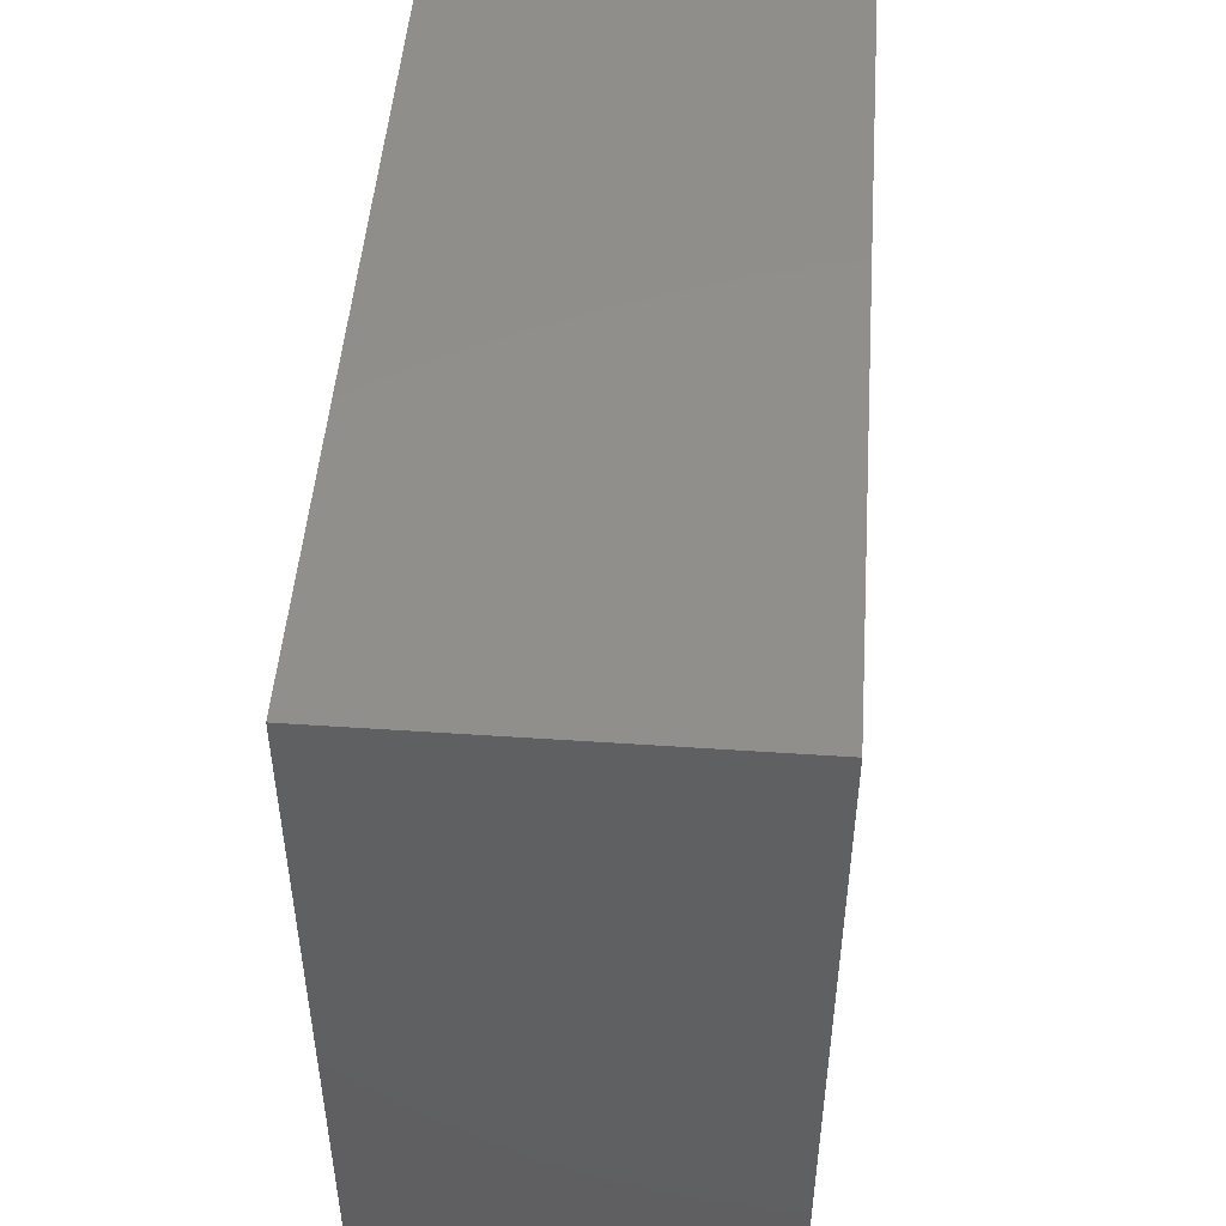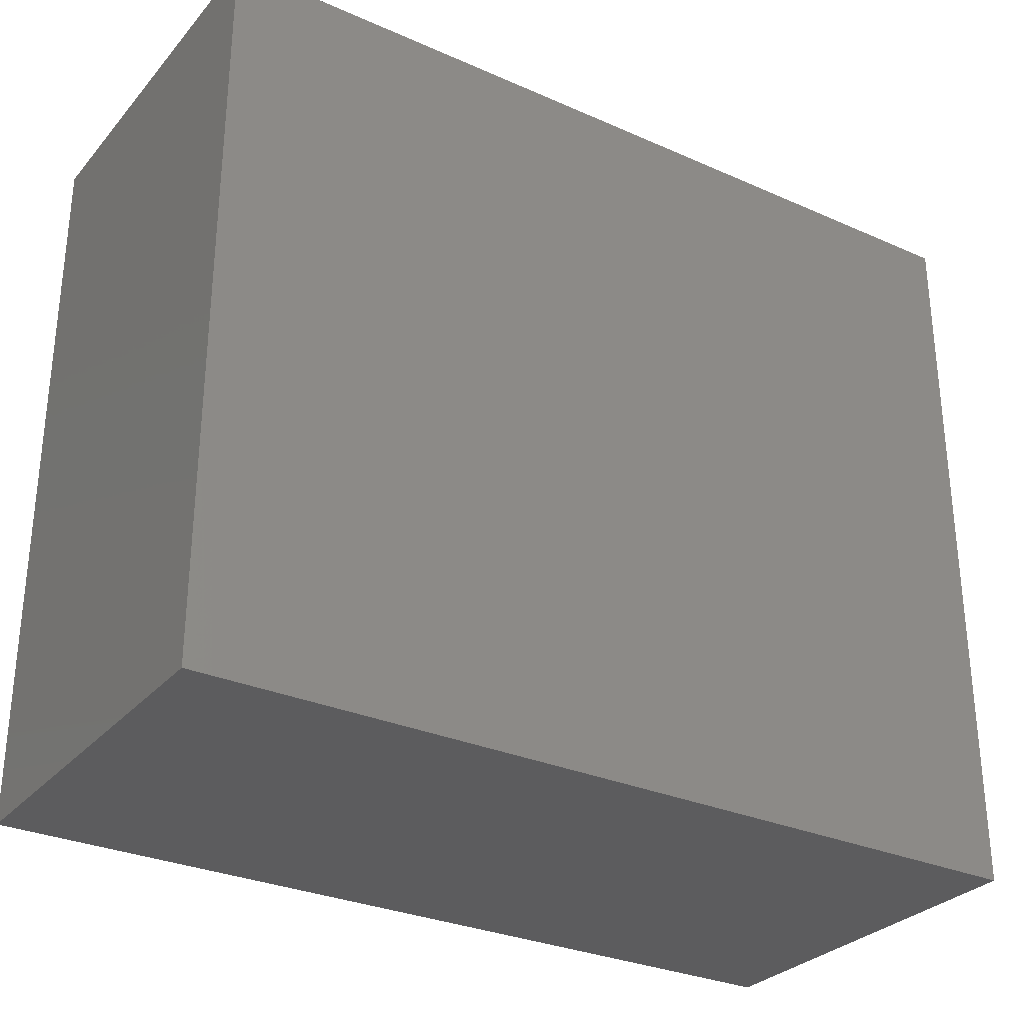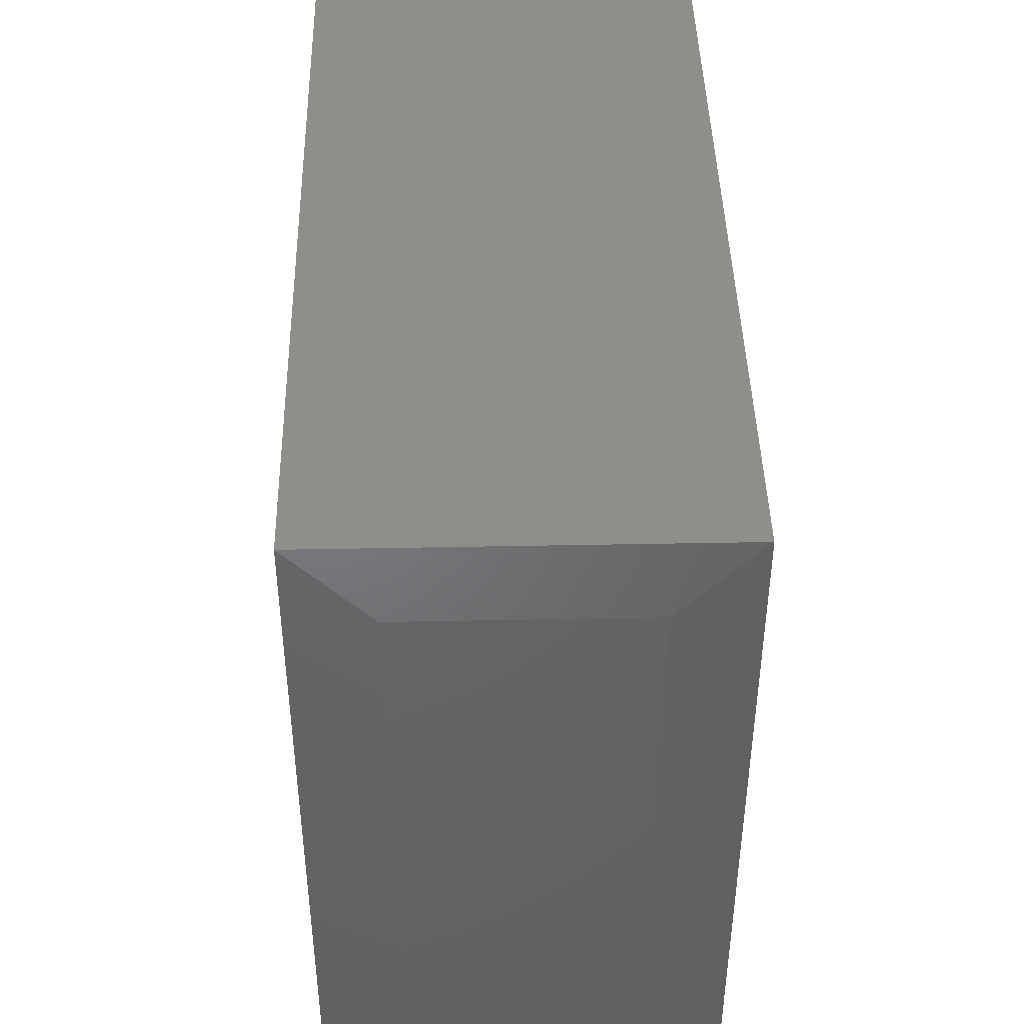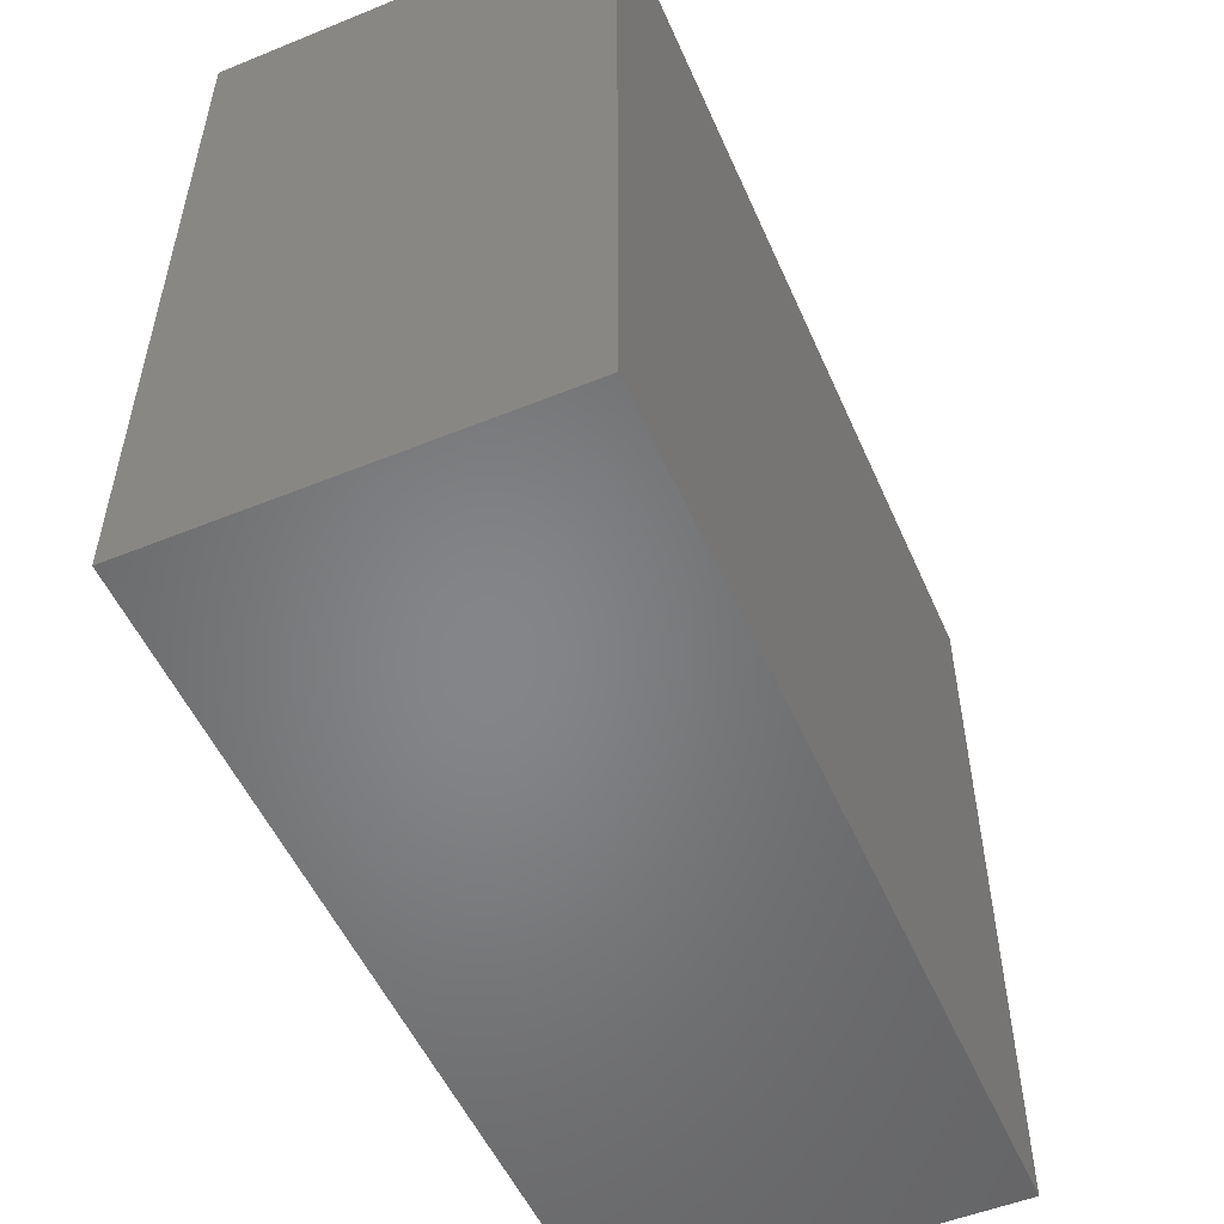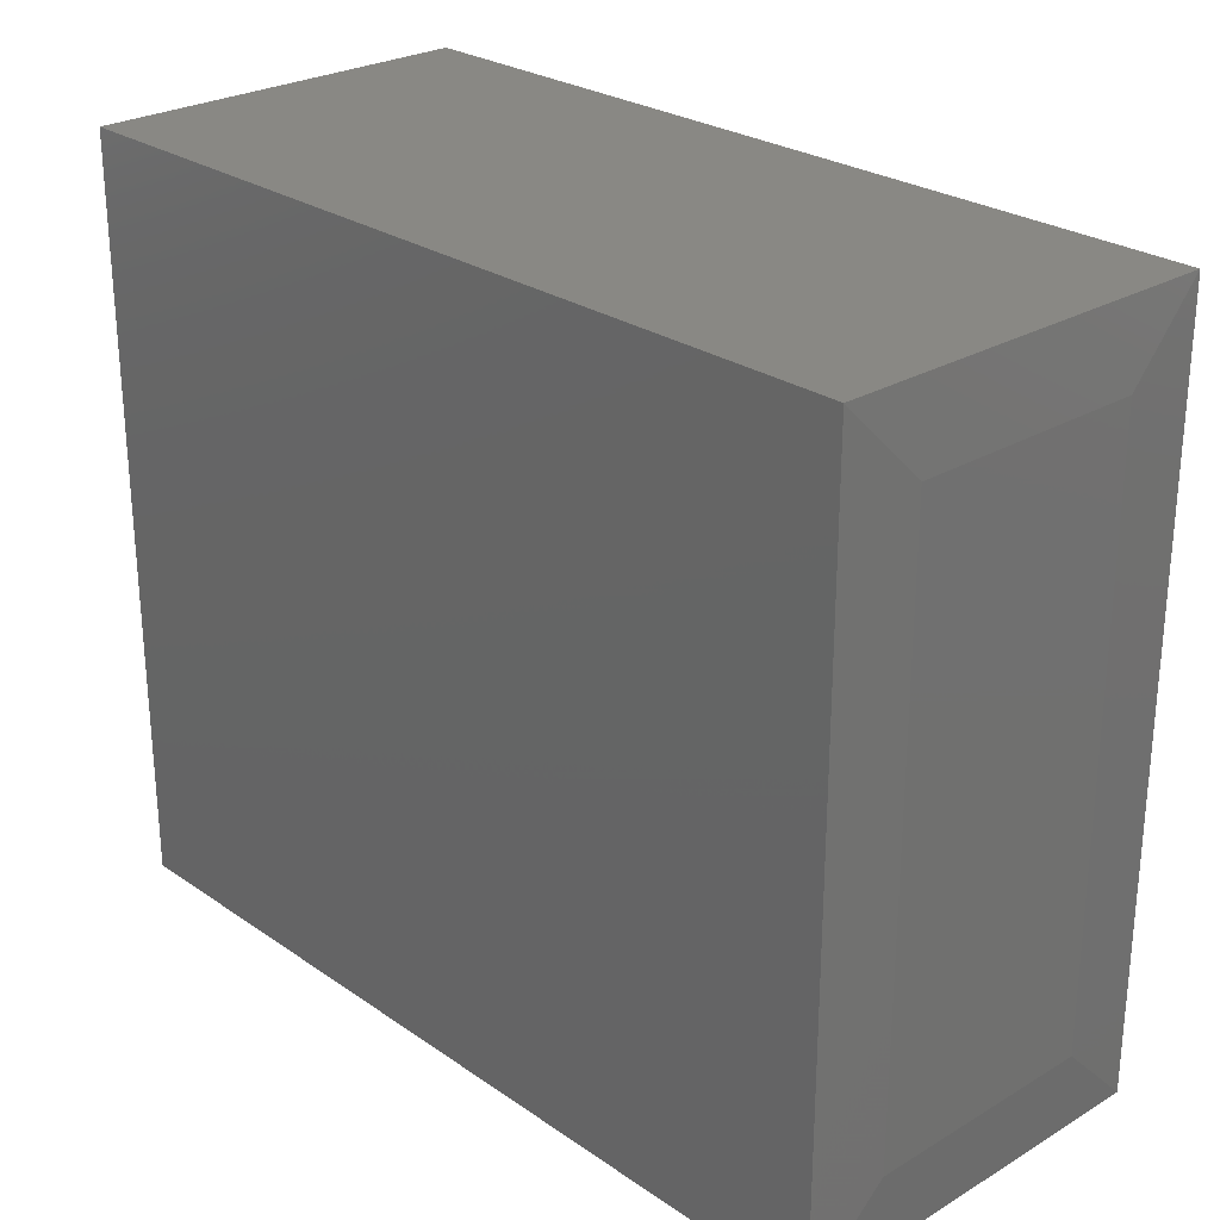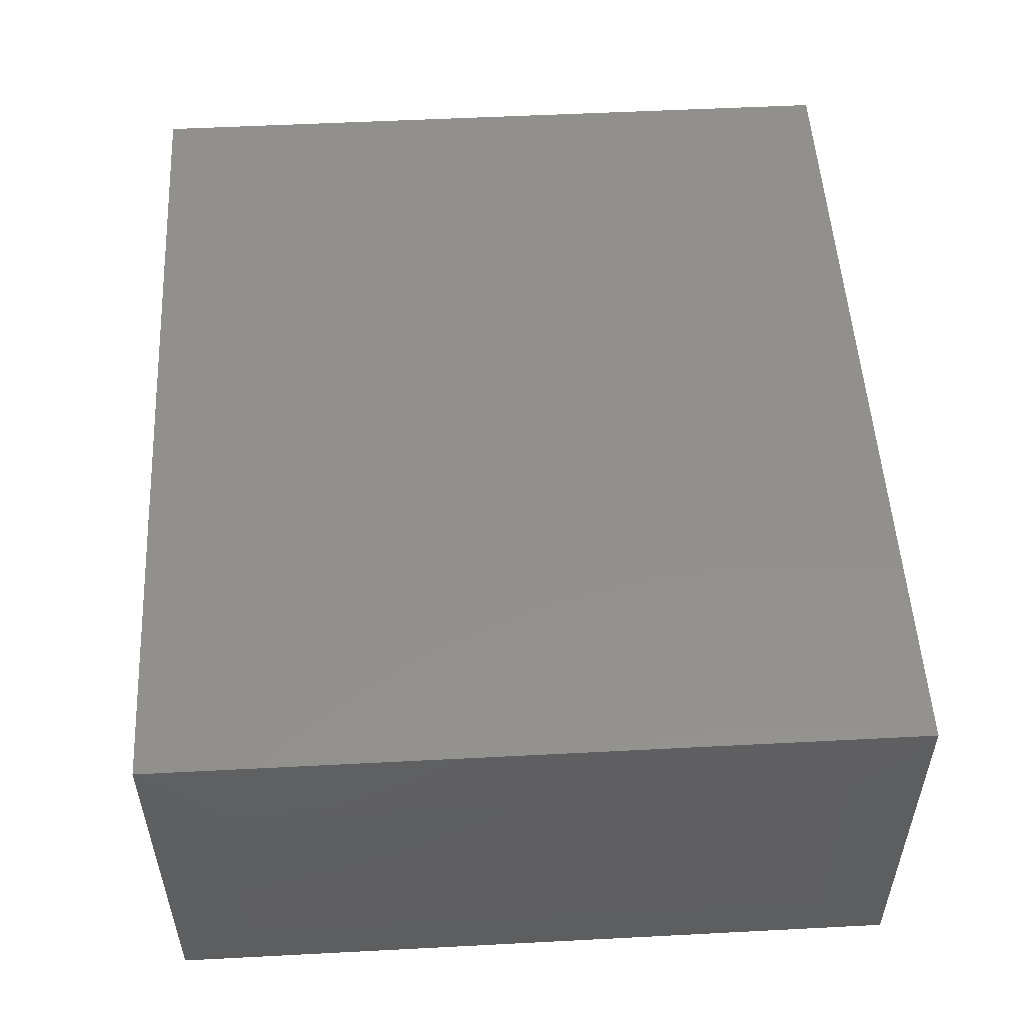
<metadata>
{"format":"stl","ext":"stl","renderer":"f3d","projection":"perspective","resolution":1024,"background":"white","views":[{"elev":48.8,"azim":-85.7,"up":"+Z"},{"elev":-29.9,"azim":-32.8,"up":"+Z"},{"elev":43.4,"azim":88.7,"up":"+Z"},{"elev":-52.7,"azim":-66.5,"up":"+Z"},{"elev":26.3,"azim":47.0,"up":"+Z"},{"elev":52.5,"azim":86.8,"up":"+Y"}]}
</metadata>
<code>
# stl→obj: 12 verts, 20 faces
v -0.7422 -0.6641 -0.6953
v 0.7422 -0.6641 -0.6953
v -0.7422 -0.6641 0.577
v 0.7422 -0.6641 0.577
v -0.7422 0 -0.6953
v -0.7422 1.413e-16 0.577
v 0.7422 1.648e-16 -0.6953
v 0.7422 3.061e-16 0.577
v 0.75 -0.5312 -0.5625
v 0.75 -0.1328 -0.5625
v 0.75 -0.5312 0.4442
v 0.75 -0.1328 0.4442
f 1 2 3
f 3 2 4
f 5 6 7
f 7 6 8
f 4 8 3
f 3 8 6
f 9 10 11
f 11 10 12
f 1 5 2
f 2 5 7
f 2 7 9
f 9 7 10
f 8 12 7
f 7 12 10
f 8 4 12
f 12 4 11
f 4 2 11
f 11 2 9
f 3 6 1
f 1 6 5

</code>
